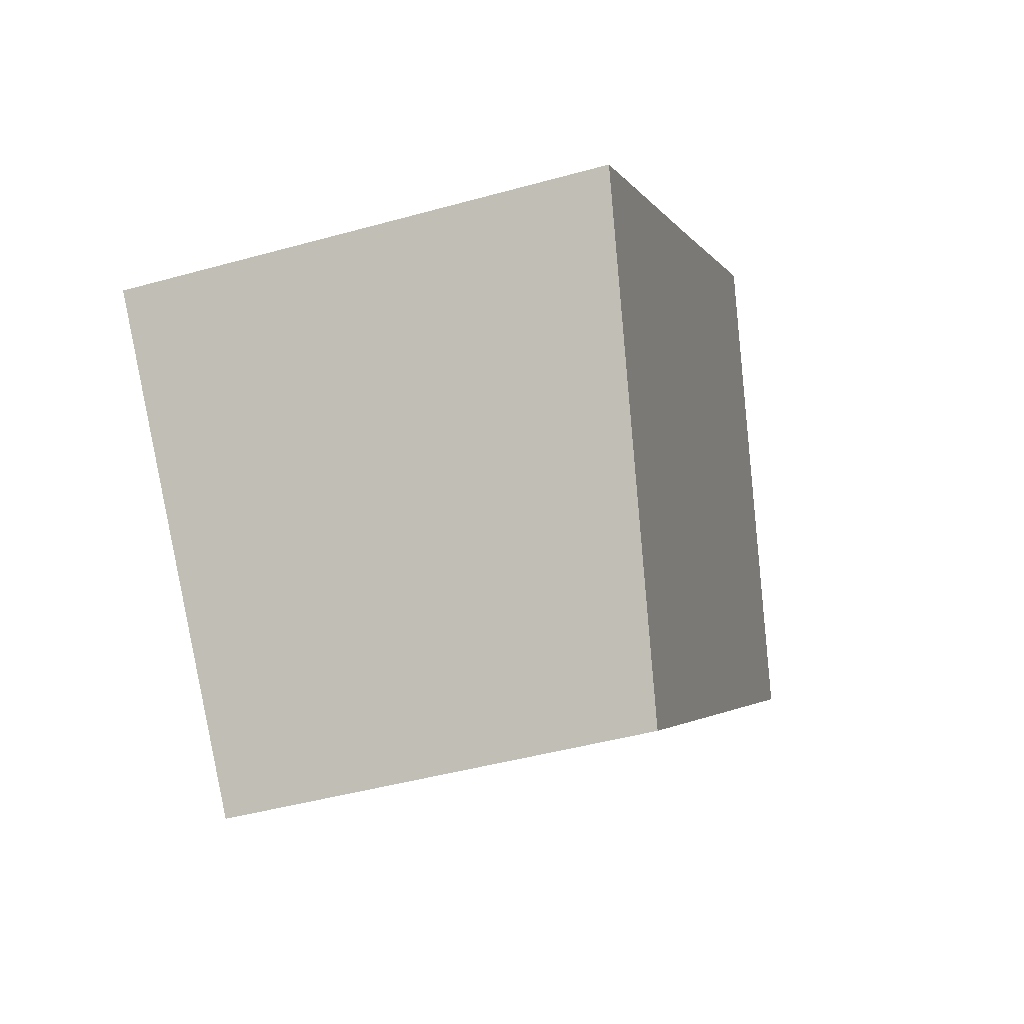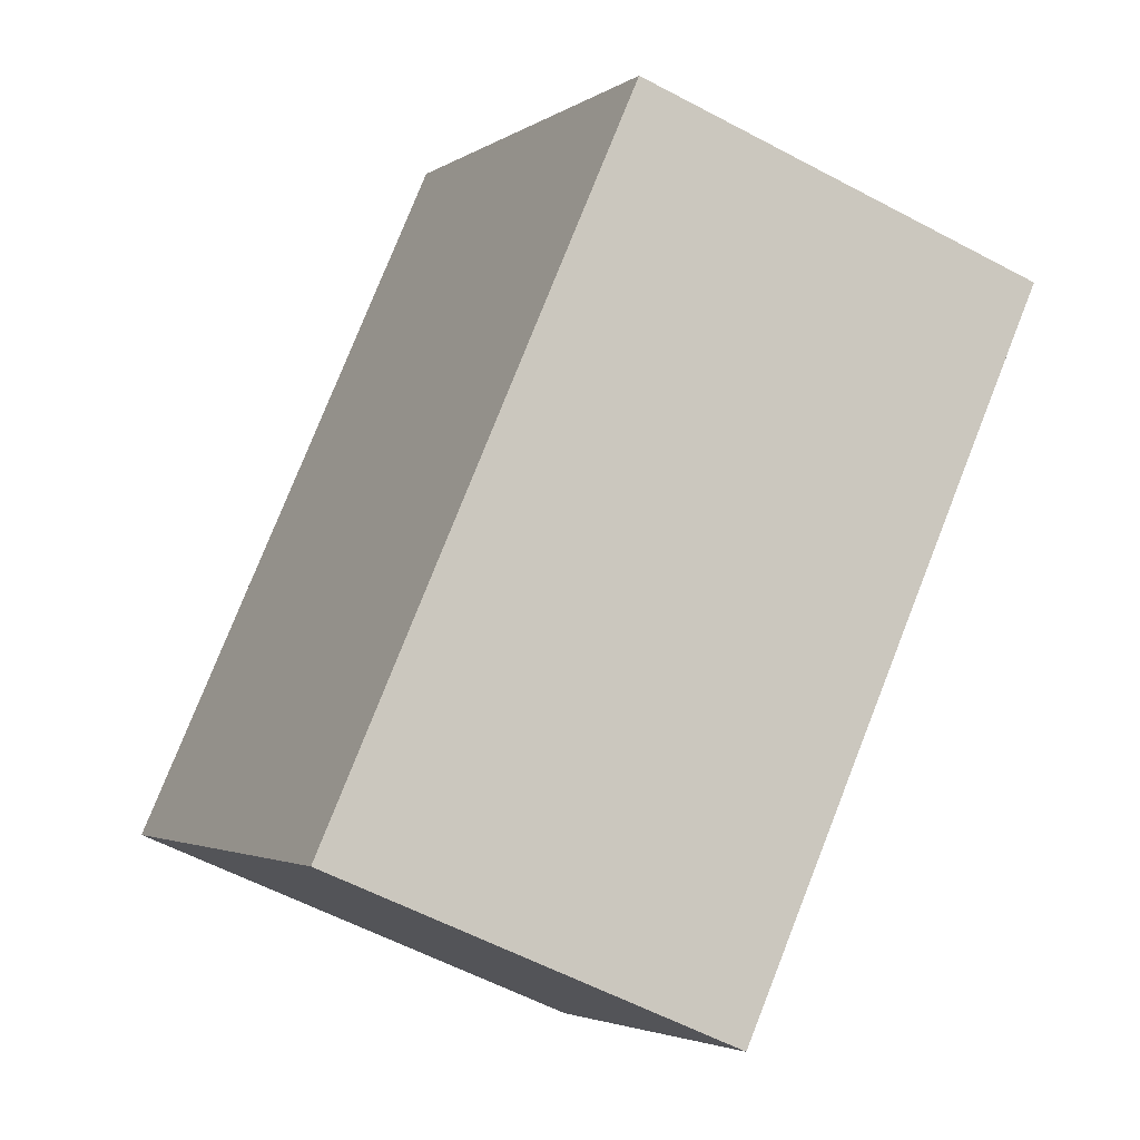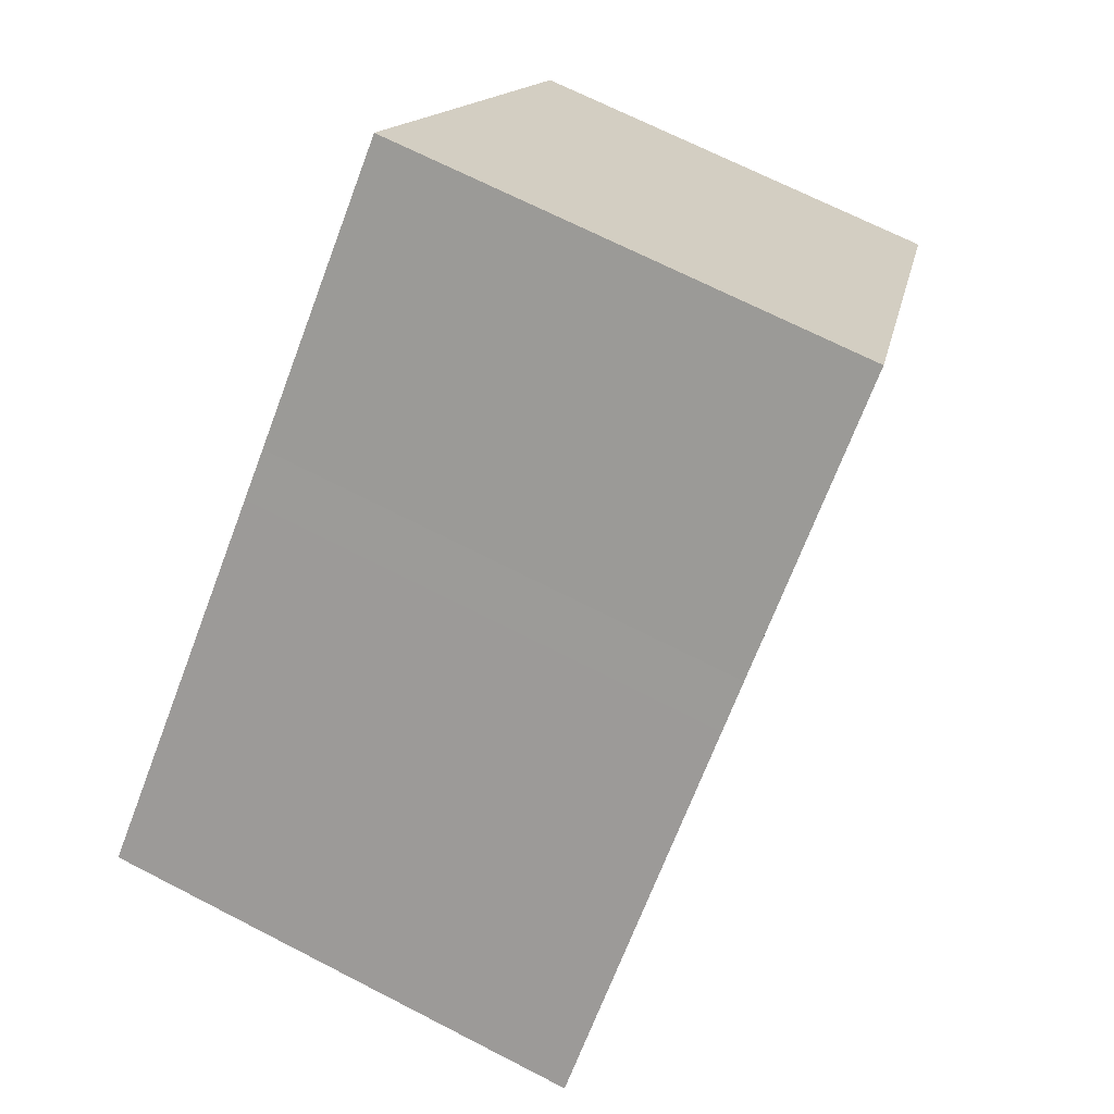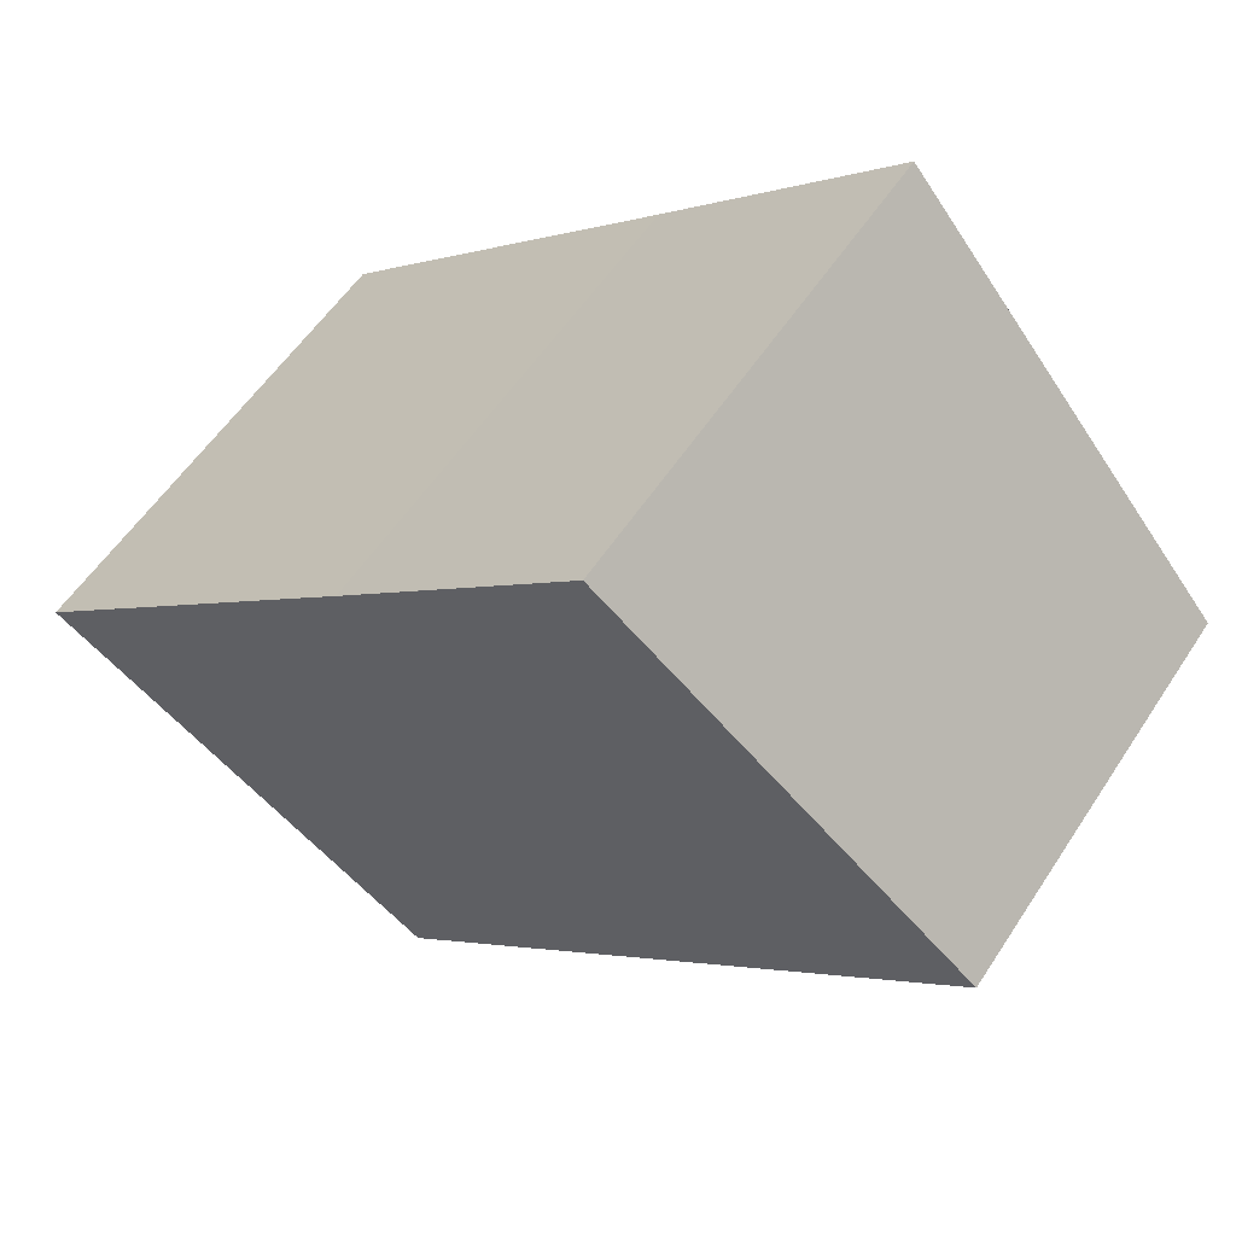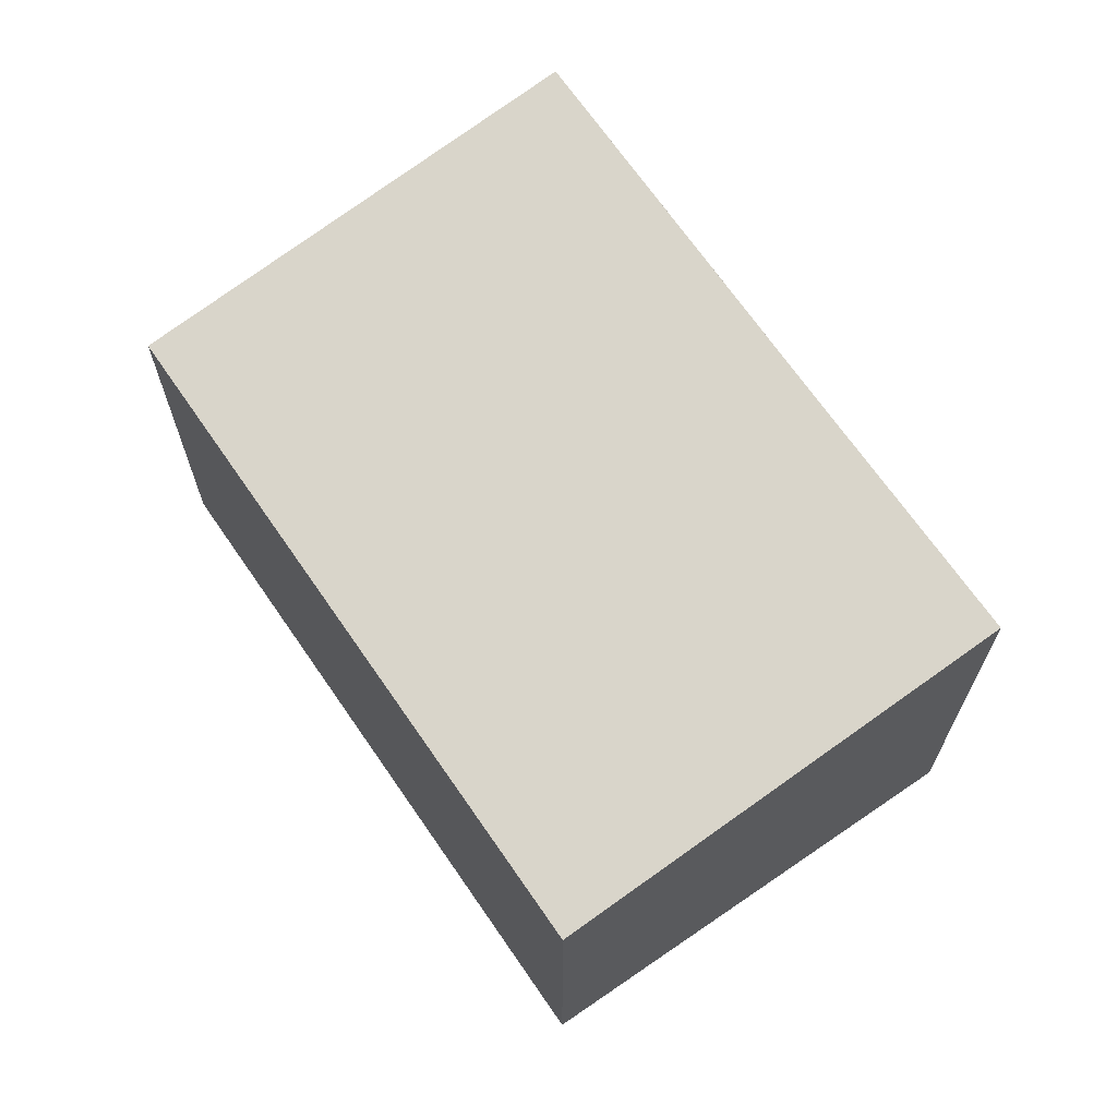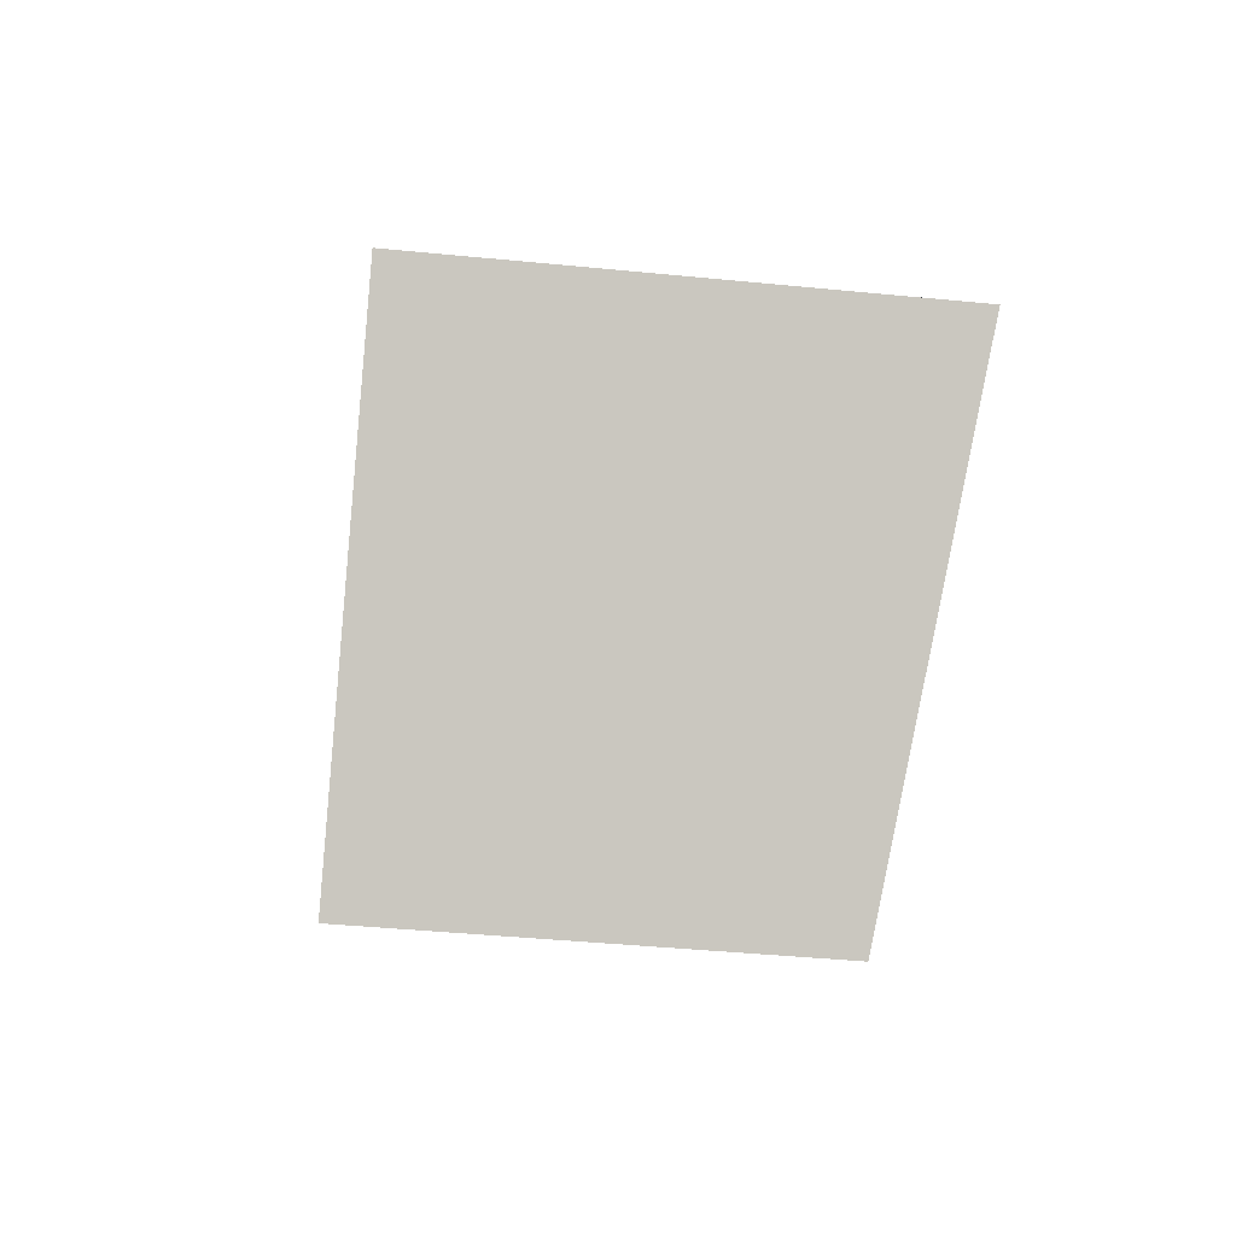
<metadata>
{"format":"obj","ext":"obj","renderer":"f3d","projection":"perspective","resolution":1024,"background":"white","views":[{"elev":-43.9,"azim":108.2,"up":"+Z"},{"elev":-58.8,"azim":-118.7,"up":"+Z"},{"elev":68.6,"azim":117.3,"up":"+Z"},{"elev":55.3,"azim":-147.5,"up":"+Z"},{"elev":68.4,"azim":-84.3,"up":"+Y"},{"elev":-41.3,"azim":83.1,"up":"+Z"}]}
</metadata>
<code>
v  7.212 10.61 8.534
v  4.848 9.212 -4.105
v  0 9.214 5.642e-16
v  6.633 9.211 -5.616
v  12.64 9.209 -10.7
v  12.39 10.61 4.145
v  19.88 10.61 -2.139
v  12.04 10.61 4.445
v  13.27 10.61 3.409
v  14.62 10.61 2.278
v  19.88 1.31e-16 -2.139
v  12.64 6.55e-16 -10.7
v  6.633 3.439e-16 -5.616
v  4.848 2.514e-16 -4.105
v  0 0 0
v  7.212 -5.226e-16 8.534
v  14.62 -1.395e-16 2.278
v  13.27 -2.087e-16 3.409
v  12.39 -2.538e-16 4.145
v  12.04 -2.722e-16 4.445
g defaultobject
f 1 2 3
f 2 1 4
f 4 1 5
f 5 1 6
f 5 6 7
f 6 1 8
f 7 6 9
f 7 9 10
f 11 5 7
f 5 11 12
f 12 4 5
f 4 12 2
f 2 12 13
f 2 13 3
f 3 13 14
f 3 14 15
f 3 16 1
f 16 3 15
f 7 17 11
f 17 7 10
f 17 10 18
f 18 10 9
f 18 9 19
f 19 9 6
f 19 6 20
f 20 6 8
f 20 8 16
f 16 8 1
f 14 16 15
f 16 14 13
f 16 13 12
f 16 12 20
f 20 12 19
f 19 12 11
f 19 11 18
f 18 11 17

</code>
